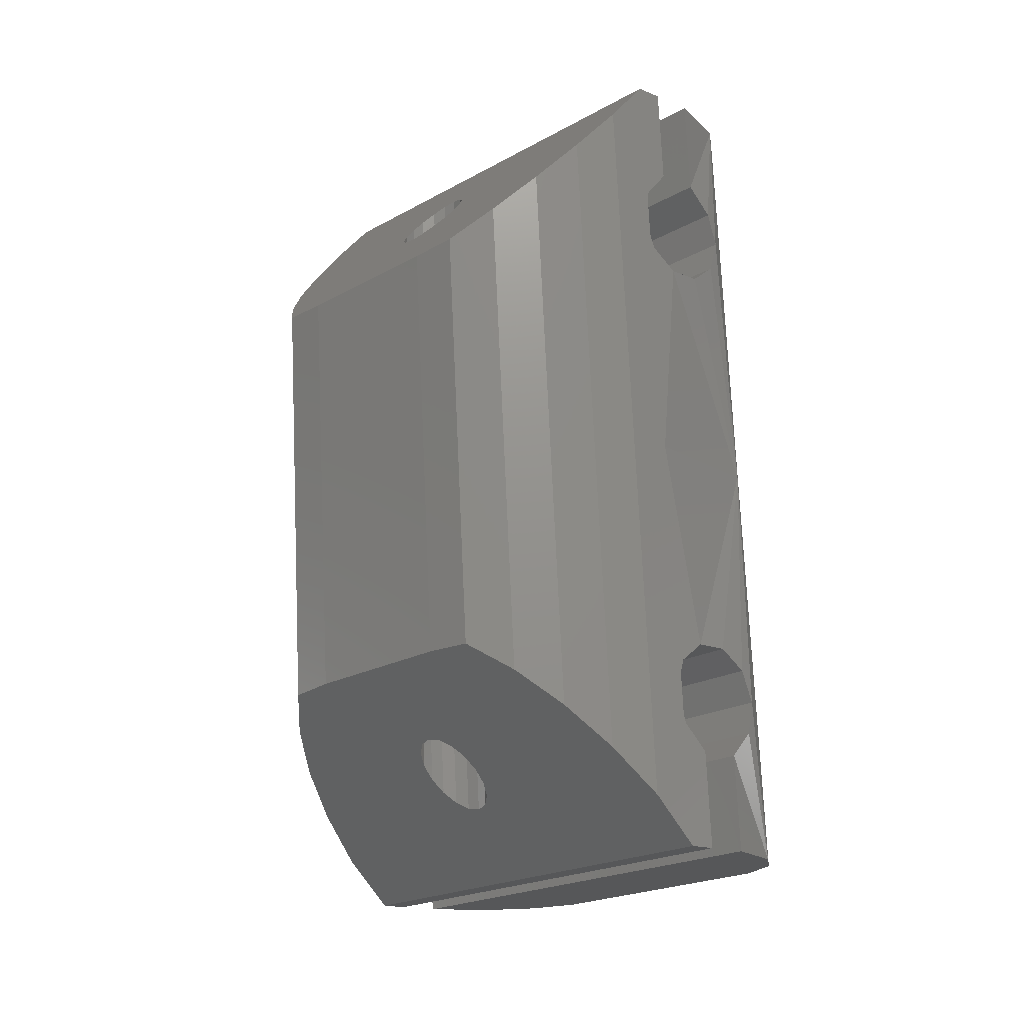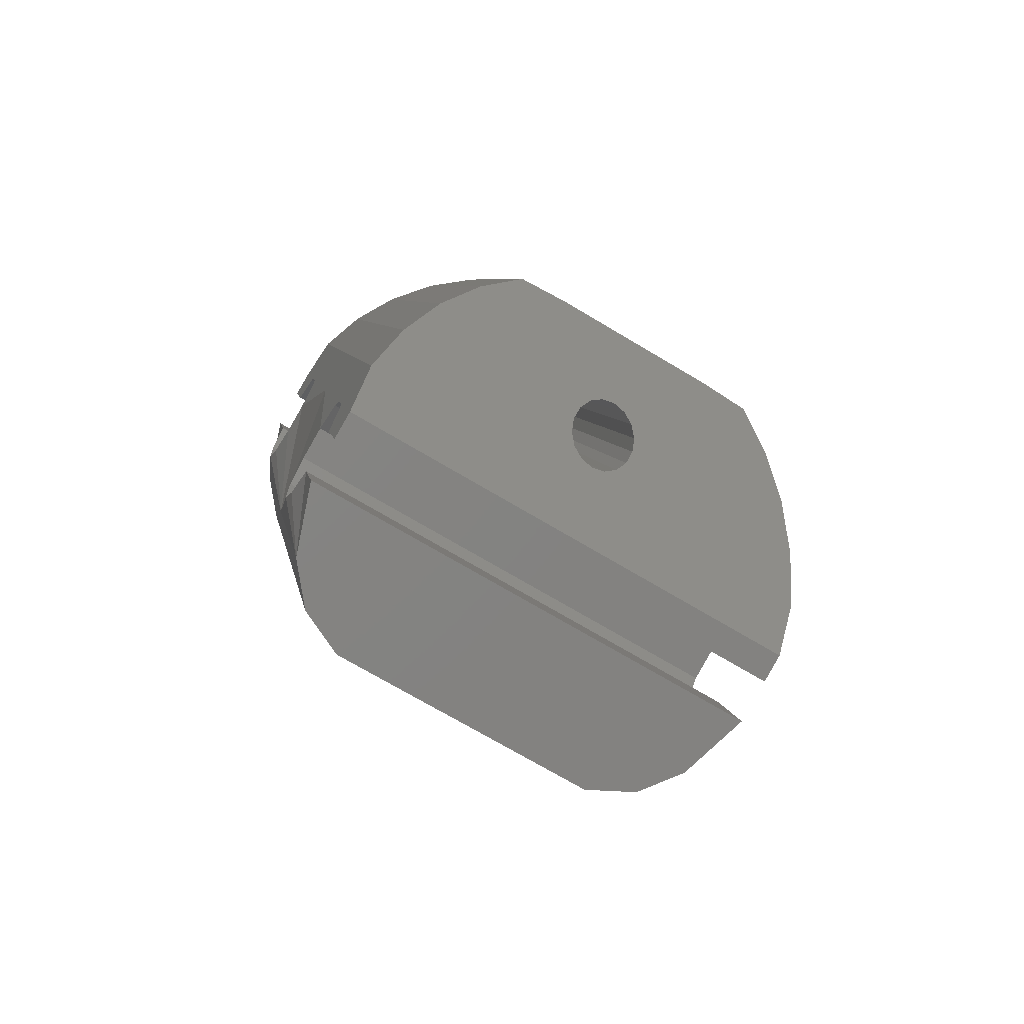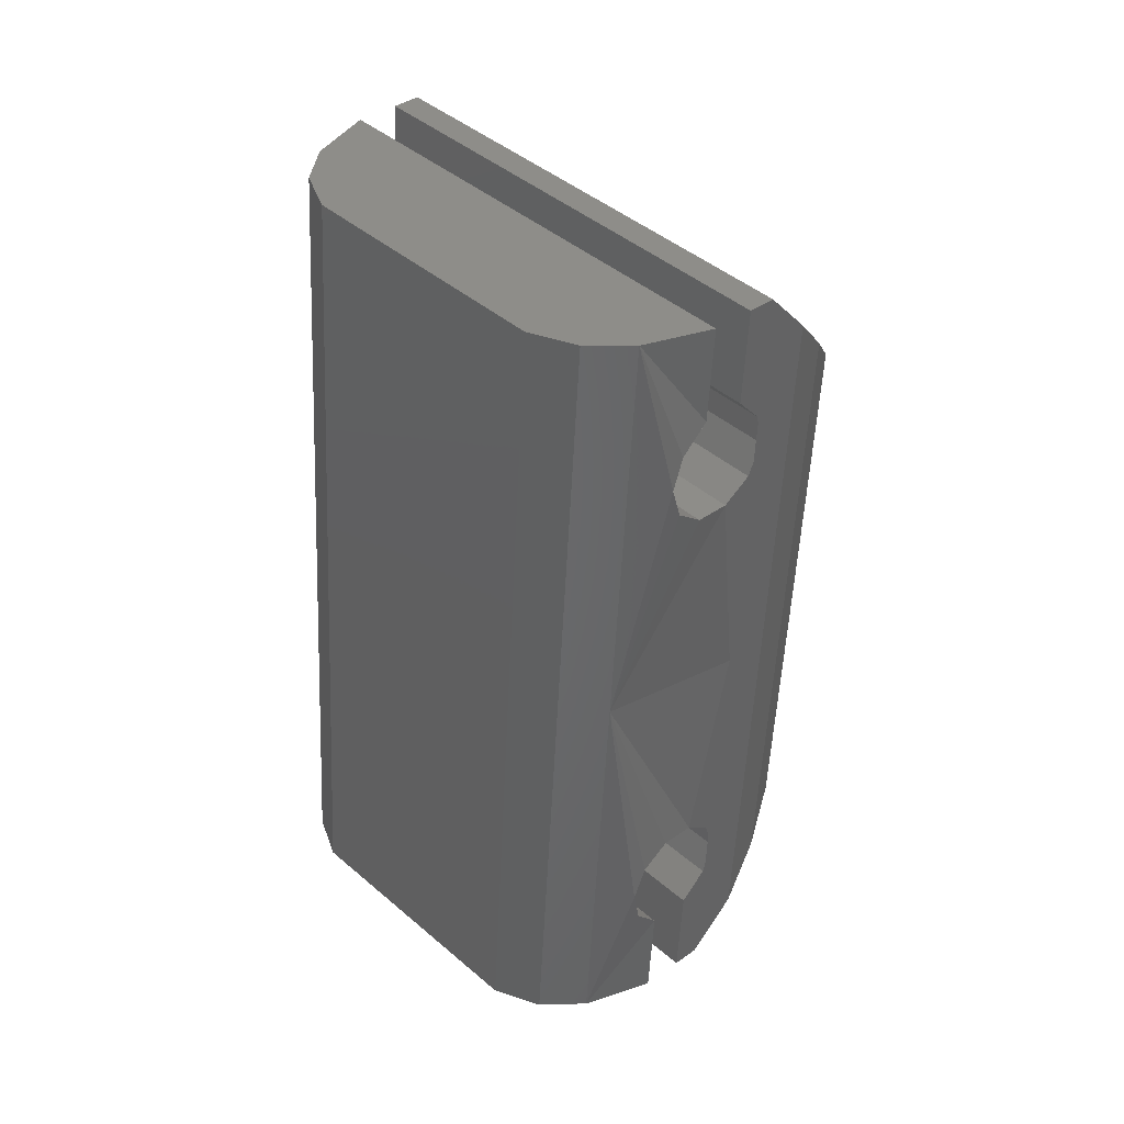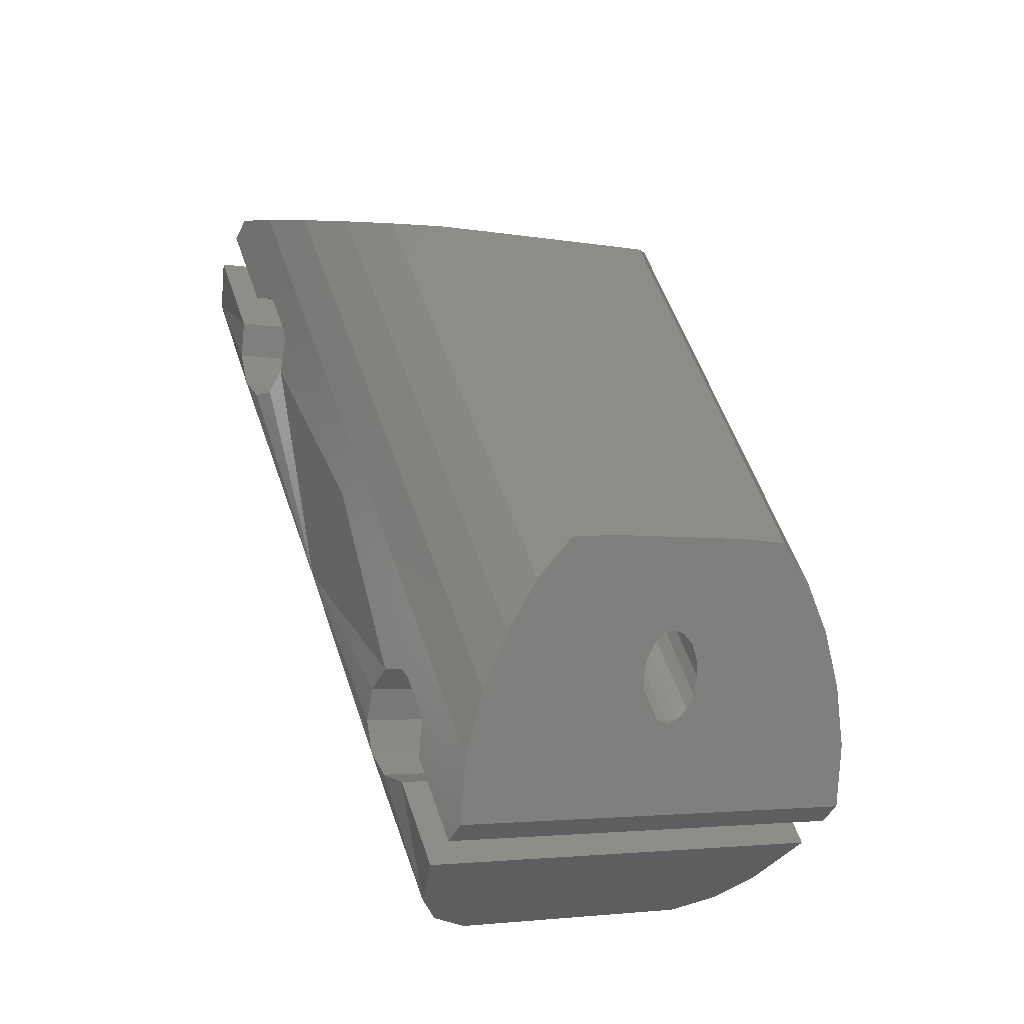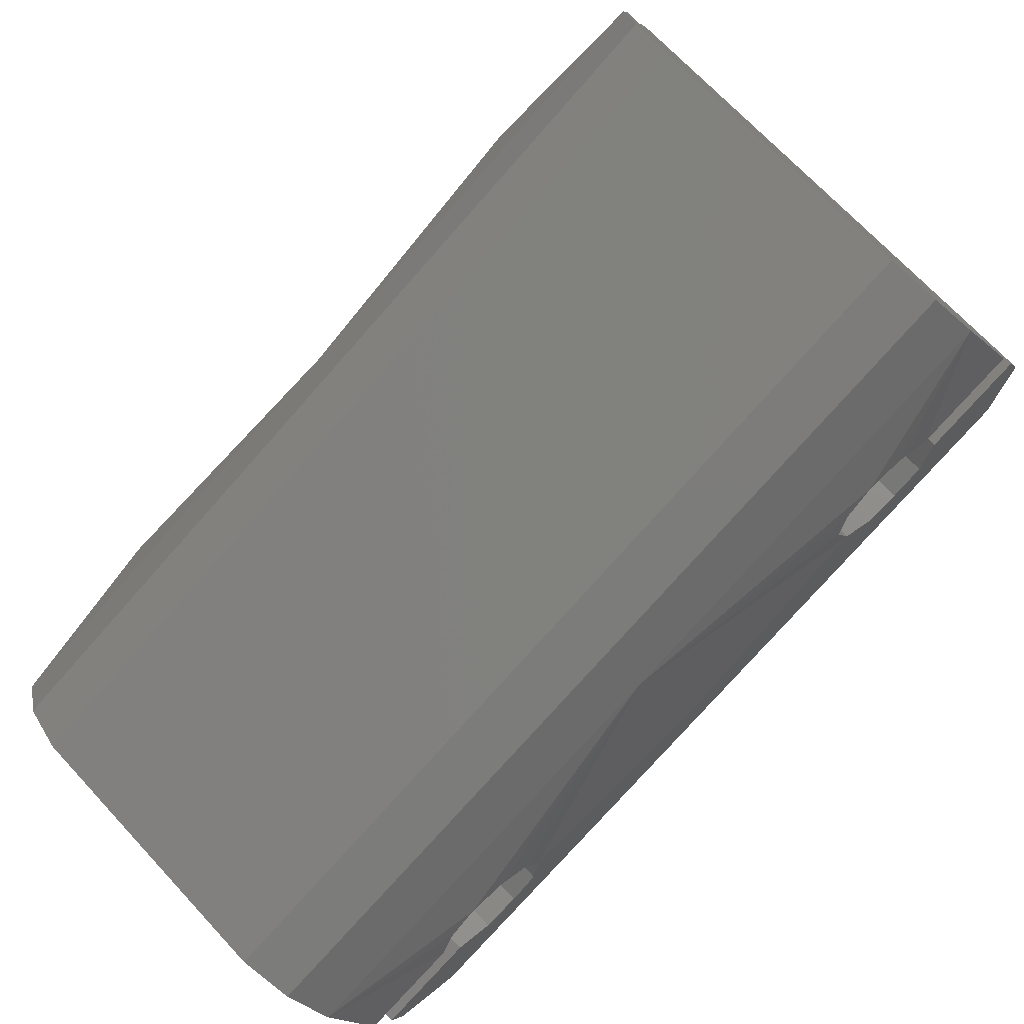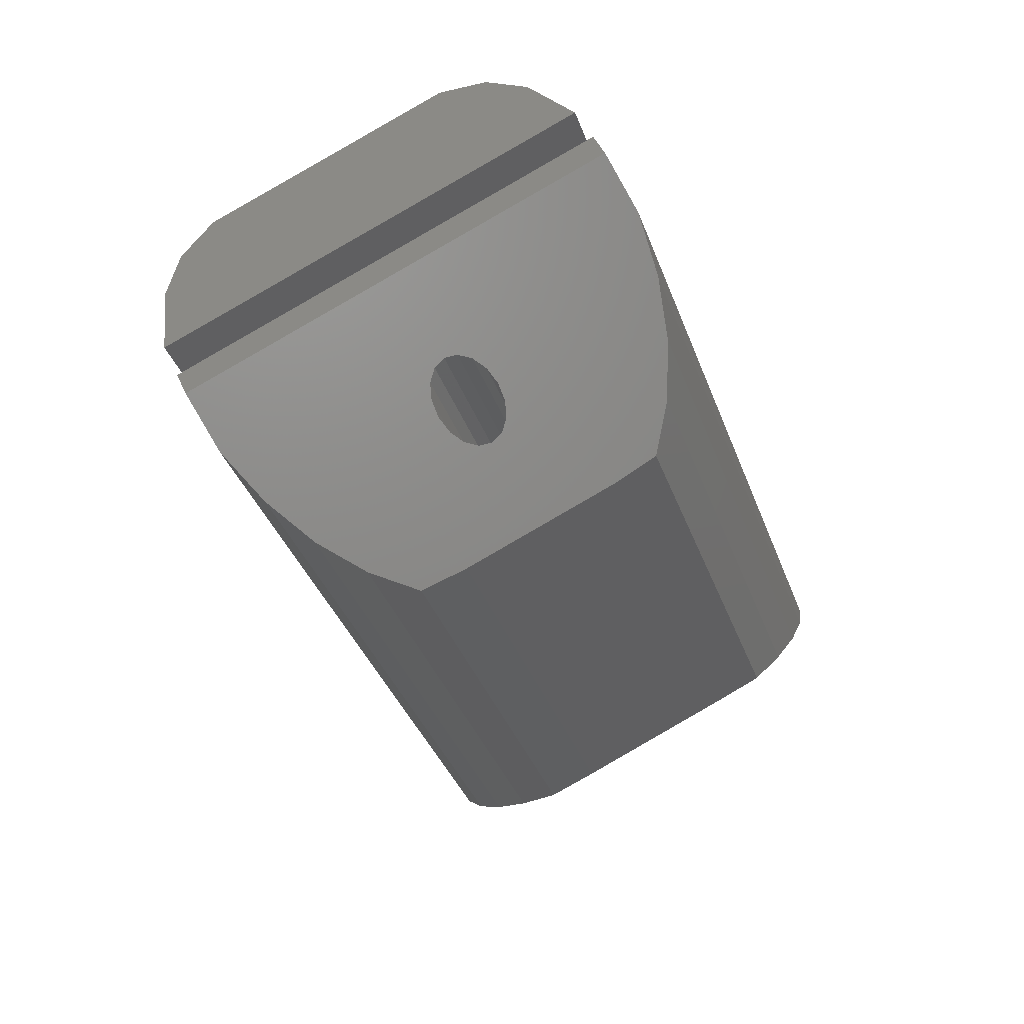
<metadata>
{"format":"stl","ext":"stl","renderer":"f3d","projection":"perspective","resolution":1024,"background":"white","views":[{"elev":1.0,"azim":73.8,"up":"+Y"},{"elev":79.0,"azim":-123.6,"up":"+Y"},{"elev":20.3,"azim":-106.6,"up":"+Y"},{"elev":-32.8,"azim":0.3,"up":"+Y"},{"elev":-72.1,"azim":-22.9,"up":"+Z"},{"elev":57.5,"azim":2.9,"up":"+Y"}]}
</metadata>
<code>
# stl→obj: 182 verts, 364 faces
v -58.54 131.3 -9.562
v -57.5 130.2 -8.27
v -51.13 131.6 -10.98
v -51.4 131.4 -10.73
v -56.16 129.3 -7.218
v -51.51 131.2 -10.38
v -54.68 128.5 -6.382
v -51.45 130.9 -9.978
v -53.12 127.9 -5.794
v -51.23 130.6 -9.587
v -51.54 127.6 -5.477
v -50.88 130.3 -9.268
v -50.24 127.9 -6.109
v -50.45 130.1 -9.068
v -49.15 128.2 -6.714
v -50.02 130 -9.019
v -48.14 128.5 -7.273
v -49.64 130.1 -9.128
v -47.13 128.8 -7.831
v -49.37 130.2 -9.378
v -46.04 129.2 -8.436
v -49.26 130.5 -9.73
v -44.84 129.6 -9.19
v -49.32 130.8 -10.13
v -44.59 130.6 -10.52
v -49.54 131.1 -10.52
v -44.65 131.6 -11.94
v -49.89 131.3 -10.84
v -45.02 132.7 -13.39
v -50.32 131.5 -11.04
v -45.68 133.9 -14.82
v -50.75 131.6 -11.09
v -46.72 134.9 -16.12
v -54.62 119.5 -9.002
v -54.01 119.8 -7.773
v -53.09 120.1 -6.782
v -52 120.5 -6.002
v -50.79 121 -5.463
v -49.49 121.4 -5.186
v -48.21 121.8 -5.82
v -47.12 122.2 -6.425
v -46.11 122.5 -6.984
v -45.1 122.8 -7.542
v -44.01 123.1 -8.147
v -42.79 123.5 -8.898
v -42.26 123.6 -10.19
v -41.98 123.6 -11.56
v -41.96 123.6 -12.96
v -42.19 123.4 -14.33
v -42.79 123.2 -15.56
v -47.84 121.7 -10.51
v -48.13 121.6 -10.27
v -48.31 121.6 -9.924
v -48.35 121.6 -9.537
v -48.25 121.6 -9.163
v -48.02 121.7 -8.861
v -47.7 121.9 -8.676
v -47.33 122 -8.637
v -46.98 122.1 -8.749
v -46.69 122.2 -8.995
v -46.51 122.2 -9.338
v -46.46 122.2 -9.726
v -46.56 122.2 -10.1
v -46.79 122.1 -10.4
v -47.12 122 -10.59
v -47.48 121.8 -10.63
v -49.13 134 -19.5
v -59.47 130.7 -15.06
v -59.77 130.7 -13.6
v -58.61 130.9 -16.26
v -57.32 131.3 -16.97
v -56.23 131.7 -17.57
v -55.22 132 -18.13
v -54.21 132.3 -18.69
v -53.12 132.6 -19.3
v -51.84 133 -20.01
v -50.42 133.5 -20.07
v -55.84 118.9 -13.04
v -55.54 119 -14.5
v -54.68 119.2 -15.7
v -53.39 119.6 -16.41
v -52.3 119.9 -17.02
v -51.29 120.2 -17.57
v -50.29 120.5 -18.13
v -49.2 120.9 -18.74
v -47.91 121.3 -19.45
v -46.49 121.7 -19.51
v -45.2 122.2 -18.94
v -52.63 133.1 -12.84
v -58.91 131.1 -10.31
v -47.09 134.8 -16.87
v -59.47 130.9 -11.46
v -47.65 134.5 -18.01
v -46.17 132 -16.73
v -57.99 128.4 -10.18
v -45.58 131.4 -16.01
v -57.4 127.8 -9.454
v -45.15 130.5 -15.73
v -56.98 126.9 -9.176
v -45 129.6 -15.99
v -56.82 125.9 -9.441
v -45.18 128.8 -16.71
v -57 125.2 -10.15
v -45.62 128.7 -17.61
v -57.44 125 -11.06
v -46.16 129.1 -18.37
v -57.99 125.4 -11.82
v -46.62 129.9 -18.73
v -58.44 126.3 -12.17
v -46.82 130.9 -18.54
v -58.64 127.2 -11.98
v -46.73 131.8 -17.88
v -58.55 128.1 -11.33
v -44.55 111.9 -10.04
v -50.53 109.4 -7.277
v -50.69 107.8 -8.443
v -44.86 111.9 -9.802
v -50.03 111 -6.346
v -45.11 112 -9.468
v -49.33 112.6 -5.621
v -45.25 112.3 -9.095
v -48.46 114 -5.131
v -45.28 112.7 -8.739
v -47.44 115.3 -4.894
v -45.17 113.2 -8.454
v -46.18 115.8 -5.532
v -44.95 113.6 -8.284
v -45.09 116.1 -6.136
v -44.65 114 -8.254
v -44.09 116.4 -6.695
v -44.32 114.1 -8.37
v -43.08 116.7 -7.254
v -44 114.1 -8.613
v -41.99 117.1 -7.858
v -43.75 114 -8.946
v -40.74 117.4 -8.606
v -43.61 113.7 -9.319
v -39.93 116.6 -9.856
v -43.59 113.3 -9.675
v -39.31 115.6 -11.18
v -43.69 112.8 -9.96
v -38.89 114.4 -12.52
v -43.91 112.4 -10.13
v -38.7 113 -13.83
v -44.21 112.1 -10.16
v -38.86 111.4 -15
v -51.91 107.2 -12.49
v -51.61 107.2 -13.94
v -41.27 110.5 -18.38
v -50.75 107.4 -15.14
v -49.47 107.8 -15.85
v -48.37 108.2 -16.46
v -47.37 108.5 -17.01
v -46.36 108.8 -17.57
v -45.27 109.1 -18.18
v -43.98 109.5 -18.89
v -42.56 110 -18.96
v -51.05 107.6 -9.193
v -44.78 109.6 -11.72
v -39.23 111.3 -15.75
v -51.62 107.4 -10.34
v -39.79 111 -16.89
v -51.97 110.4 -9.324
v -40.15 114 -15.88
v -51.88 111.3 -8.668
v -40.06 114.9 -15.22
v -52.08 112.2 -8.478
v -40.26 115.9 -15.03
v -52.54 113.1 -8.83
v -40.71 116.7 -15.38
v -53.08 113.5 -9.596
v -41.26 117.1 -16.15
v -53.53 113.3 -10.5
v -41.7 116.9 -17.05
v -53.7 112.6 -11.21
v -41.88 116.2 -17.76
v -53.55 111.6 -11.48
v -41.73 115.3 -18.03
v -53.12 110.7 -11.2
v -41.3 114.4 -17.75
v -52.53 110.1 -10.47
v -40.71 113.8 -17.02
f 1 2 3
f 2 4 3
f 2 5 4
f 5 6 4
f 5 7 6
f 7 8 6
f 7 9 8
f 9 10 8
f 9 11 10
f 11 12 10
f 11 13 12
f 13 14 12
f 13 15 14
f 15 16 14
f 15 17 16
f 17 18 16
f 17 19 18
f 19 20 18
f 19 21 20
f 21 22 20
f 21 23 22
f 23 24 22
f 23 25 24
f 25 26 24
f 25 27 26
f 27 28 26
f 27 29 28
f 29 30 28
f 29 31 30
f 31 32 30
f 31 33 32
f 33 3 32
f 33 1 3
f 1 3 3
f 34 2 1
f 34 35 2
f 35 5 2
f 35 36 5
f 36 7 5
f 36 37 7
f 37 9 7
f 37 38 9
f 38 11 9
f 38 39 11
f 39 13 11
f 39 40 13
f 40 15 13
f 40 41 15
f 41 17 15
f 41 42 17
f 42 19 17
f 42 43 19
f 43 21 19
f 43 44 21
f 44 23 21
f 44 45 23
f 45 25 23
f 45 46 25
f 46 27 25
f 46 47 27
f 47 29 27
f 47 48 29
f 48 31 29
f 48 49 31
f 49 33 31
f 49 50 33
f 3 4 51
f 4 52 51
f 4 6 52
f 6 53 52
f 6 8 53
f 8 54 53
f 8 10 54
f 10 55 54
f 10 12 55
f 12 56 55
f 12 14 56
f 14 57 56
f 14 16 57
f 16 58 57
f 16 18 58
f 18 59 58
f 18 20 59
f 20 60 59
f 20 22 60
f 22 61 60
f 22 24 61
f 24 62 61
f 24 26 62
f 26 63 62
f 26 28 63
f 28 64 63
f 28 30 64
f 30 65 64
f 30 32 65
f 32 66 65
f 32 3 66
f 3 51 66
f 67 68 69
f 67 70 68
f 67 71 70
f 67 72 71
f 67 73 72
f 67 74 73
f 67 75 74
f 67 76 75
f 67 77 76
f 69 68 78
f 68 79 78
f 68 70 79
f 70 80 79
f 70 71 80
f 71 81 80
f 71 72 81
f 72 82 81
f 72 73 82
f 73 83 82
f 73 74 83
f 74 84 83
f 74 75 84
f 75 85 84
f 75 76 85
f 76 86 85
f 76 77 86
f 77 87 86
f 77 67 87
f 67 88 87
f 89 90 1
f 91 90 89
f 33 91 89
f 69 92 67
f 67 92 93
f 91 94 95
f 95 90 91
f 94 96 97
f 97 95 94
f 96 98 99
f 99 97 96
f 98 100 101
f 101 99 98
f 100 102 103
f 103 101 100
f 102 104 105
f 105 103 102
f 104 106 107
f 107 105 104
f 106 108 109
f 109 107 106
f 108 110 111
f 111 109 108
f 110 112 113
f 113 111 110
f 112 93 92
f 92 113 112
f 91 33 94
f 95 1 90
f 94 33 96
f 97 1 95
f 96 33 98
f 99 1 97
f 50 98 33
f 1 99 34
f 98 50 100
f 101 34 99
f 100 50 102
f 103 34 101
f 88 102 50
f 34 103 78
f 102 88 104
f 105 78 103
f 104 88 106
f 107 78 105
f 106 88 108
f 109 78 107
f 67 108 88
f 78 109 69
f 108 67 110
f 111 69 109
f 110 67 112
f 113 69 111
f 112 67 93
f 92 69 113
f 114 115 116
f 114 117 115
f 117 118 115
f 117 119 118
f 119 120 118
f 119 121 120
f 121 122 120
f 121 123 122
f 123 124 122
f 123 125 124
f 125 126 124
f 125 127 126
f 127 128 126
f 127 129 128
f 129 130 128
f 129 131 130
f 131 132 130
f 131 133 132
f 133 134 132
f 133 135 134
f 135 136 134
f 135 137 136
f 137 138 136
f 137 139 138
f 139 140 138
f 139 141 140
f 141 142 140
f 141 143 142
f 143 144 142
f 143 145 144
f 145 146 144
f 145 114 146
f 114 116 146
f 114 114 116
f 116 115 34
f 115 35 34
f 115 118 35
f 118 36 35
f 118 120 36
f 120 37 36
f 120 122 37
f 122 38 37
f 122 124 38
f 124 39 38
f 124 126 39
f 126 40 39
f 126 128 40
f 128 41 40
f 128 130 41
f 130 42 41
f 130 132 42
f 132 43 42
f 132 134 43
f 134 44 43
f 134 136 44
f 136 45 44
f 136 138 45
f 138 46 45
f 138 140 46
f 140 47 46
f 140 142 47
f 142 48 47
f 142 144 48
f 144 49 48
f 144 146 49
f 146 50 49
f 51 117 114
f 51 52 117
f 52 119 117
f 52 53 119
f 53 121 119
f 53 54 121
f 54 123 121
f 54 55 123
f 55 125 123
f 55 56 125
f 56 127 125
f 56 57 127
f 57 129 127
f 57 58 129
f 58 131 129
f 58 59 131
f 59 133 131
f 59 60 133
f 60 135 133
f 60 61 135
f 61 137 135
f 61 62 137
f 62 139 137
f 62 63 139
f 63 141 139
f 63 64 141
f 64 143 141
f 64 65 143
f 65 145 143
f 65 66 145
f 66 114 145
f 66 51 114
f 147 148 149
f 148 150 149
f 150 151 149
f 151 152 149
f 152 153 149
f 153 154 149
f 154 155 149
f 155 156 149
f 156 157 149
f 78 148 147
f 78 79 148
f 79 150 148
f 79 80 150
f 80 151 150
f 80 81 151
f 81 152 151
f 81 82 152
f 82 153 152
f 82 83 153
f 83 154 153
f 83 84 154
f 84 155 154
f 84 85 155
f 85 156 155
f 85 86 156
f 86 157 156
f 86 87 157
f 87 149 157
f 87 88 149
f 116 158 159
f 159 158 160
f 159 160 146
f 149 161 147
f 162 161 149
f 163 164 160
f 160 158 163
f 165 166 164
f 164 163 165
f 167 168 166
f 166 165 167
f 169 170 168
f 168 167 169
f 171 172 170
f 170 169 171
f 173 174 172
f 172 171 173
f 175 176 174
f 174 173 175
f 177 178 176
f 176 175 177
f 179 180 178
f 178 177 179
f 181 182 180
f 180 179 181
f 161 162 182
f 182 181 161
f 164 146 160
f 158 116 163
f 166 146 164
f 163 116 165
f 168 146 166
f 165 116 167
f 146 168 50
f 34 167 116
f 170 50 168
f 167 34 169
f 172 50 170
f 169 34 171
f 50 172 88
f 78 171 34
f 174 88 172
f 171 78 173
f 176 88 174
f 173 78 175
f 178 88 176
f 175 78 177
f 88 178 149
f 147 177 78
f 180 149 178
f 177 147 179
f 182 149 180
f 179 147 181
f 162 149 182
f 181 147 161

</code>
